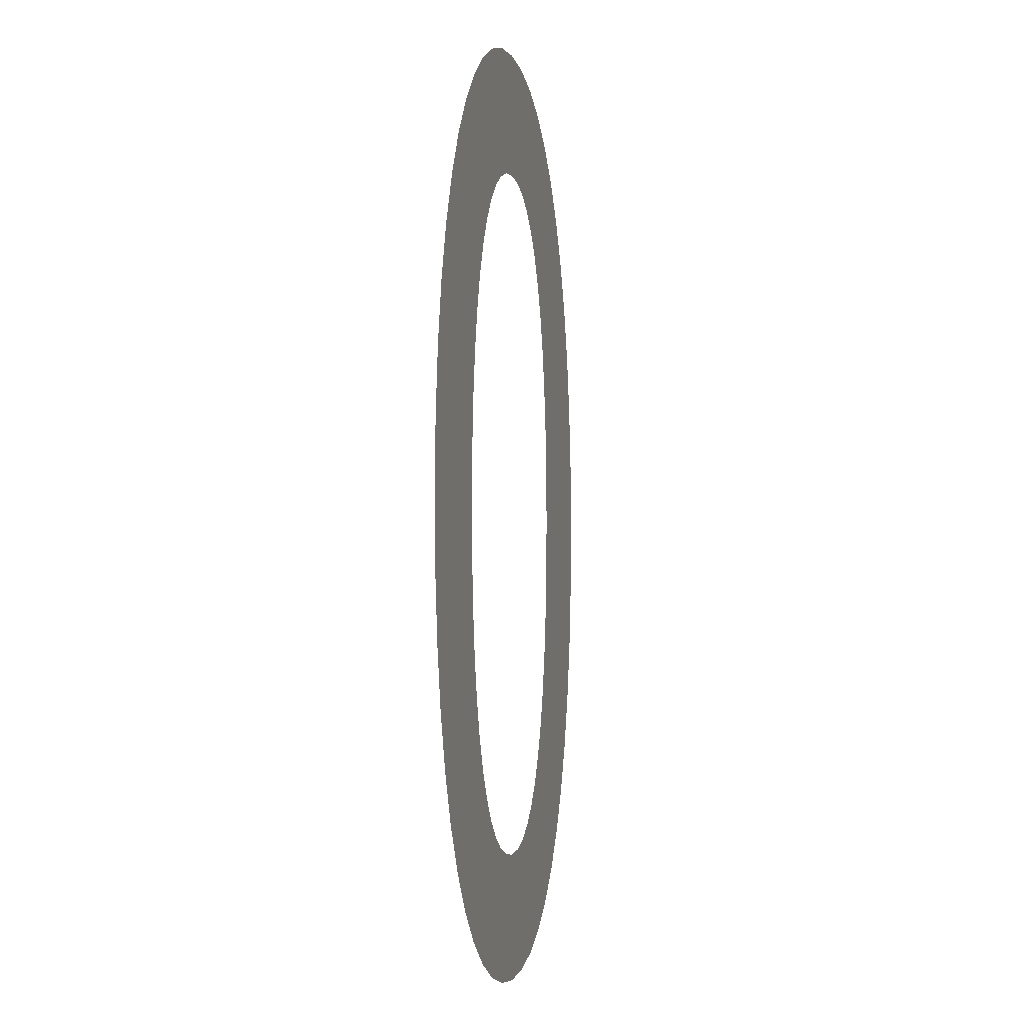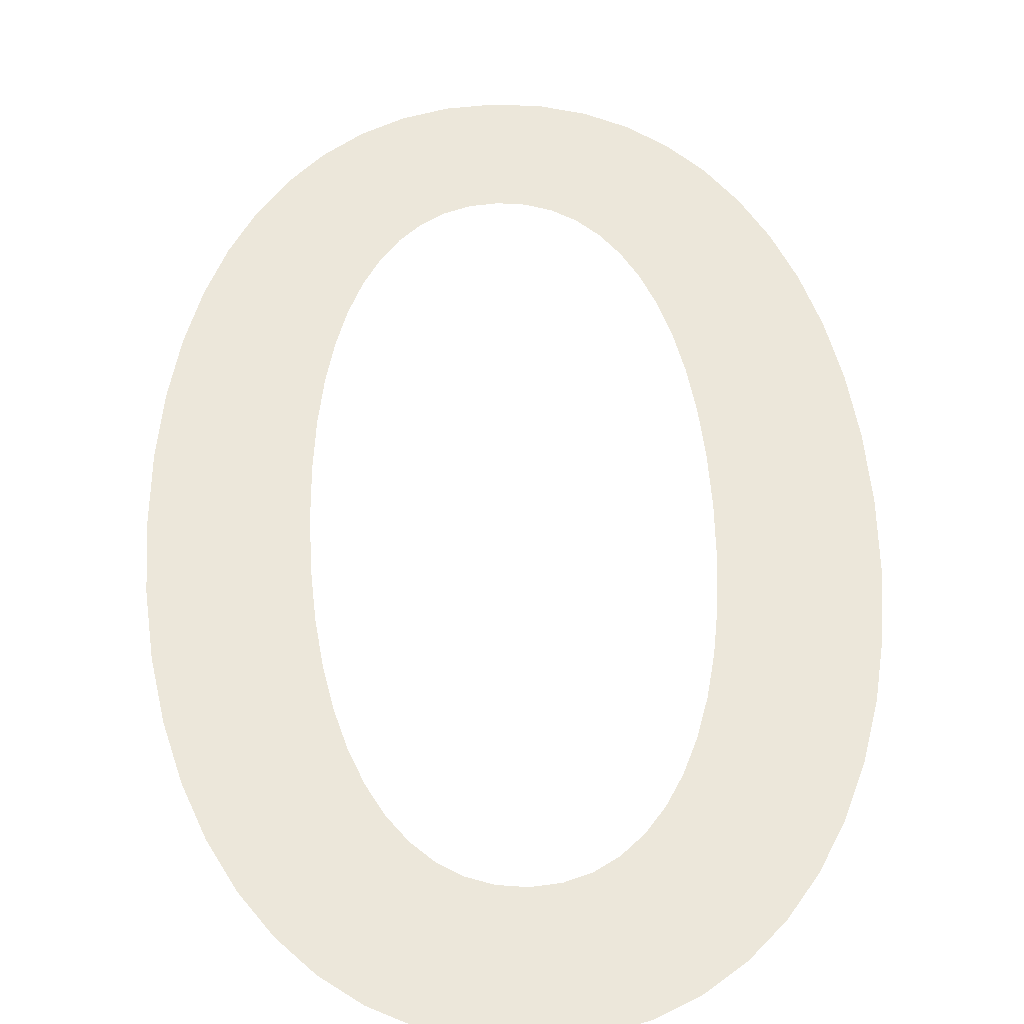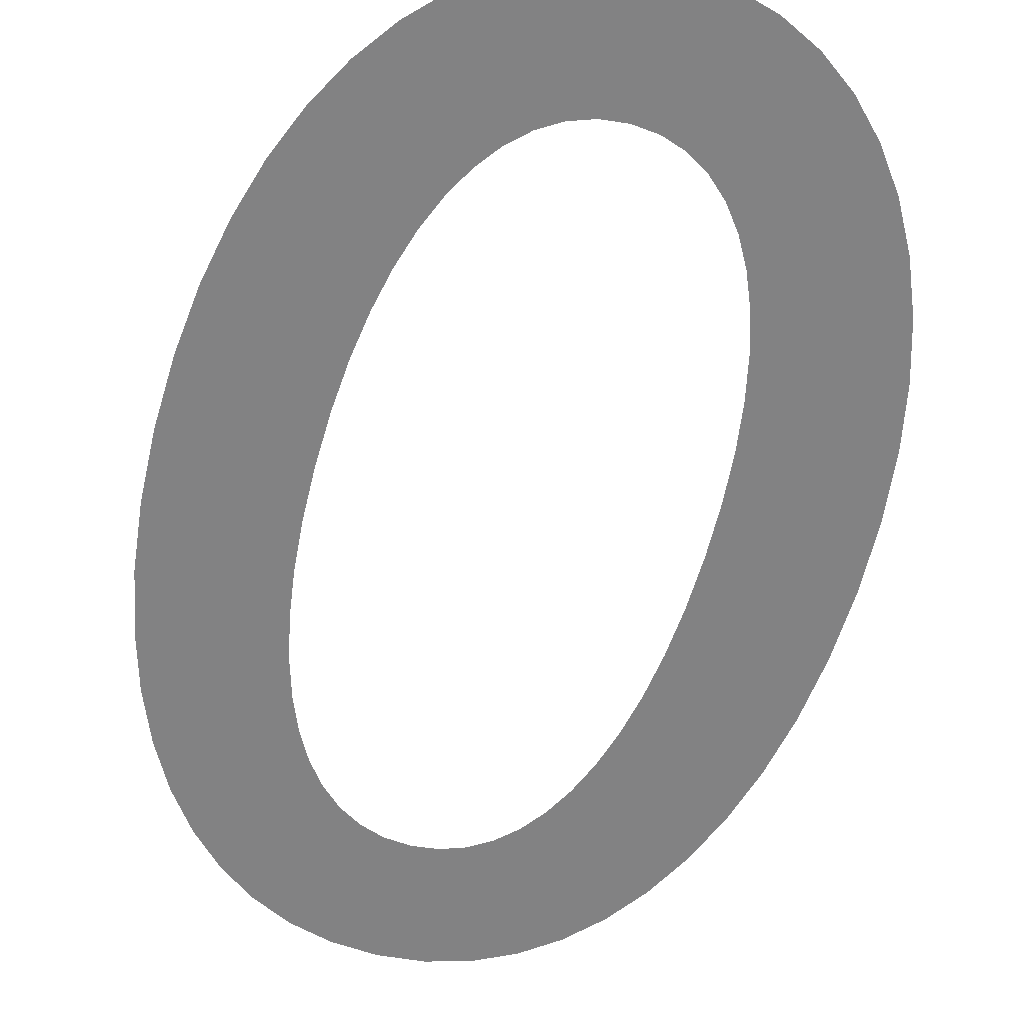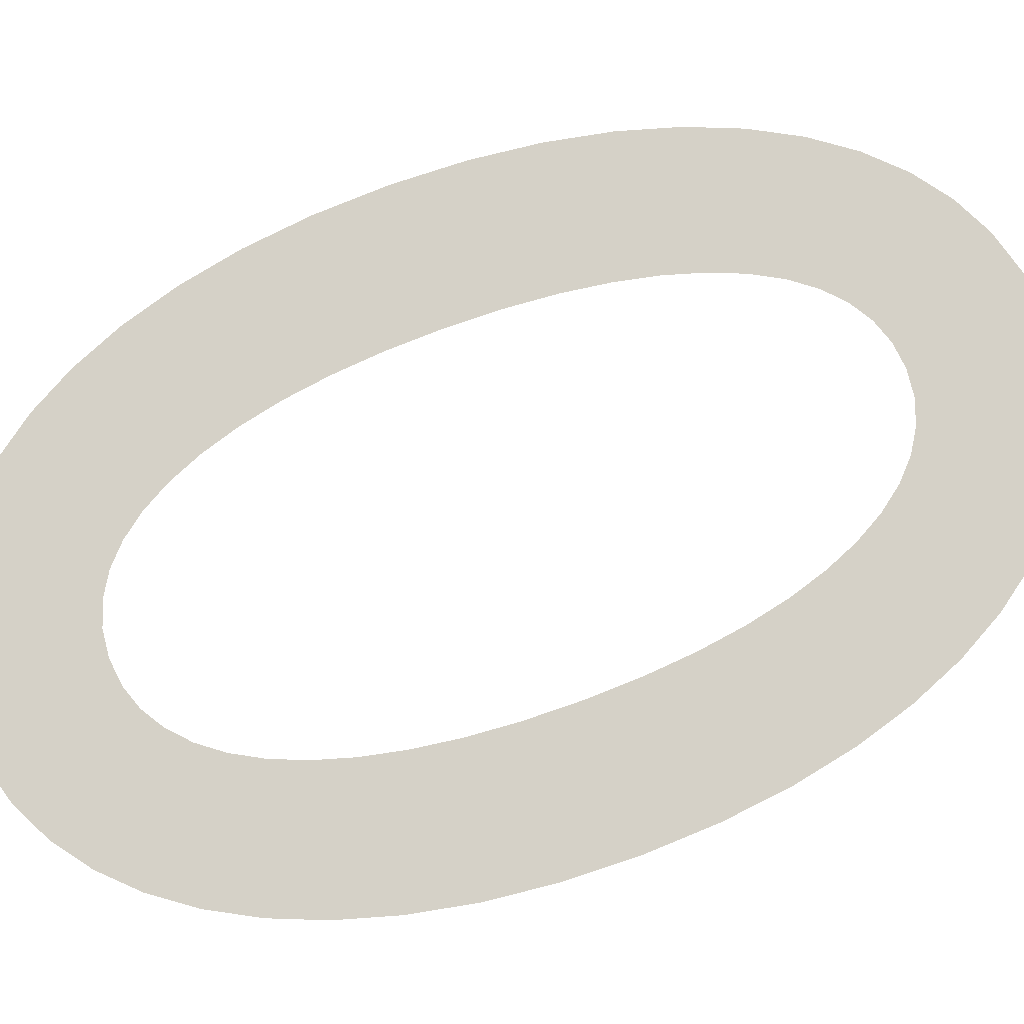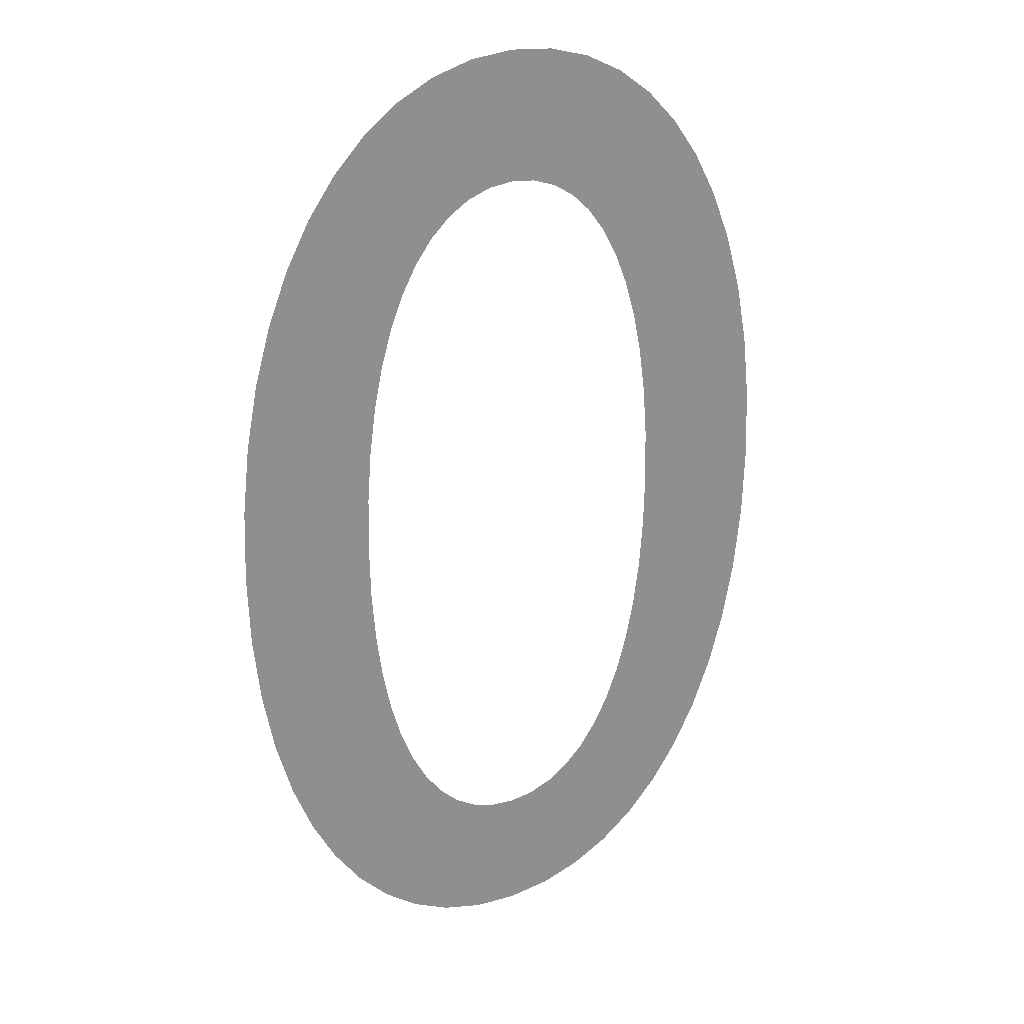
<metadata>
{"format":"obj","ext":"obj","renderer":"f3d","projection":"perspective","resolution":1024,"background":"white","views":[{"elev":-3.4,"azim":-76.7,"up":"+Y"},{"elev":52.9,"azim":-2.1,"up":"+Z"},{"elev":-60.9,"azim":-14.9,"up":"+Z"},{"elev":79.0,"azim":-110.3,"up":"+Z"},{"elev":25.0,"azim":148.8,"up":"+Y"}]}
</metadata>
<code>
o Text
v 1.035 0.02651 0
v 1.027 0.253 0
v 1.004 0.4655 0
v 0.9652 0.6628 0
v 0.9124 0.844 0
v 0.846 1.008 0
v 0.7668 1.153 0
v 0.6753 1.279 0
v 0.5723 1.385 0
v 0.4584 1.469 0
v 0.3344 1.53 0
v 0.2008 1.568 0
v 0.05845 1.581 0
v -0.08391 1.568 0
v -0.2175 1.53 0
v -0.3415 1.469 0
v -0.4554 1.385 0
v -0.5584 1.279 0
v -0.6499 1.153 0
v -0.7291 1.008 0
v -0.7955 0.844 0
v -0.8483 0.6628 0
v -0.8869 0.4655 0
v -0.9105 0.253 0
v -0.9185 0.02651 0
v -0.9105 -0.2 0
v -0.8869 -0.4124 0
v -0.8483 -0.6098 0
v -0.7955 -0.7909 0
v -0.7291 -0.9548 0
v -0.6499 -1.1 0
v -0.5584 -1.226 0
v -0.4554 -1.332 0
v -0.3415 -1.416 0
v -0.2175 -1.477 0
v -0.08392 -1.515 0
v 0.05845 -1.528 0
v 0.2008 -1.515 0
v 0.3344 -1.477 0
v 0.4584 -1.416 0
v 0.5723 -1.332 0
v 0.6753 -1.226 0
v 0.7668 -1.1 0
v 0.846 -0.9548 0
v 0.9124 -0.7909 0
v 0.9652 -0.6098 0
v 1.004 -0.4124 0
v 1.027 -0.2 0
v 0.6002 0.02651 0
v 0.596 -0.1452 0
v 0.5835 -0.3047 0
v 0.563 -0.4516 0
v 0.5348 -0.5852 0
v 0.499 -0.705 0
v 0.4559 -0.8106 0
v 0.4058 -0.9014 0
v 0.3489 -0.9768 0
v 0.2855 -1.036 0
v 0.2158 -1.08 0
v 0.14 -1.106 0
v 0.05845 -1.115 0
v -0.02311 -1.106 0
v -0.09887 -1.08 0
v -0.1686 -1.036 0
v -0.232 -0.9768 0
v -0.2889 -0.9014 0
v -0.339 -0.8106 0
v -0.3821 -0.705 0
v -0.4179 -0.5852 0
v -0.4461 -0.4516 0
v -0.4666 -0.3047 0
v -0.4791 -0.1452 0
v -0.4833 0.02651 0
v -0.4791 0.1982 0
v -0.4666 0.3578 0
v -0.4461 0.5046 0
v -0.4179 0.6382 0
v -0.3821 0.758 0
v -0.339 0.8636 0
v -0.2889 0.9544 0
v -0.232 1.03 0
v -0.1686 1.089 0
v -0.09887 1.133 0
v -0.02311 1.159 0
v 0.05845 1.168 0
v 0.14 1.159 0
v 0.2158 1.133 0
v 0.2855 1.089 0
v 0.3489 1.03 0
v 0.4058 0.9544 0
v 0.4559 0.8636 0
v 0.499 0.758 0
v 0.5348 0.6382 0
v 0.563 0.5046 0
v 0.5835 0.3578 0
v 0.596 0.1982 0
f 14 12 13
f 14 11 12
f 15 11 14
f 15 10 11
f 16 10 15
f 16 9 10
f 17 9 16
f 17 8 9
f 18 8 17
f 18 7 8
f 19 85 18
f 85 7 18
f 19 84 85
f 86 7 85
f 87 7 86
f 19 83 84
f 87 6 7
f 20 83 19
f 88 6 87
f 20 82 83
f 89 6 88
f 20 81 82
f 90 6 89
f 20 80 81
f 90 5 6
f 21 80 20
f 91 5 90
f 21 79 80
f 92 5 91
f 21 78 79
f 22 78 21
f 92 4 5
f 93 4 92
f 22 77 78
f 23 77 22
f 93 3 4
f 94 3 93
f 23 76 77
f 95 3 94
f 23 75 76
f 24 75 23
f 95 2 3
f 96 2 95
f 24 74 75
f 25 74 24
f 96 1 2
f 49 1 96
f 25 73 74
f 26 73 25
f 26 72 73
f 50 1 49
f 50 48 1
f 26 71 72
f 51 48 50
f 27 71 26
f 51 47 48
f 27 70 71
f 52 47 51
f 28 70 27
f 52 46 47
f 28 69 70
f 53 46 52
f 28 68 69
f 54 46 53
f 29 68 28
f 54 45 46
f 29 67 68
f 55 45 54
f 30 67 29
f 55 44 45
f 30 66 67
f 56 44 55
f 30 65 66
f 57 44 56
f 31 65 30
f 57 43 44
f 31 64 65
f 58 43 57
f 31 63 64
f 59 43 58
f 31 62 63
f 60 43 59
f 32 62 31
f 60 42 43
f 32 61 62
f 61 42 60
f 32 42 61
f 33 42 32
f 33 41 42
f 34 41 33
f 34 40 41
f 35 40 34
f 35 39 40
f 36 39 35
f 36 38 39
f 37 38 36

</code>
